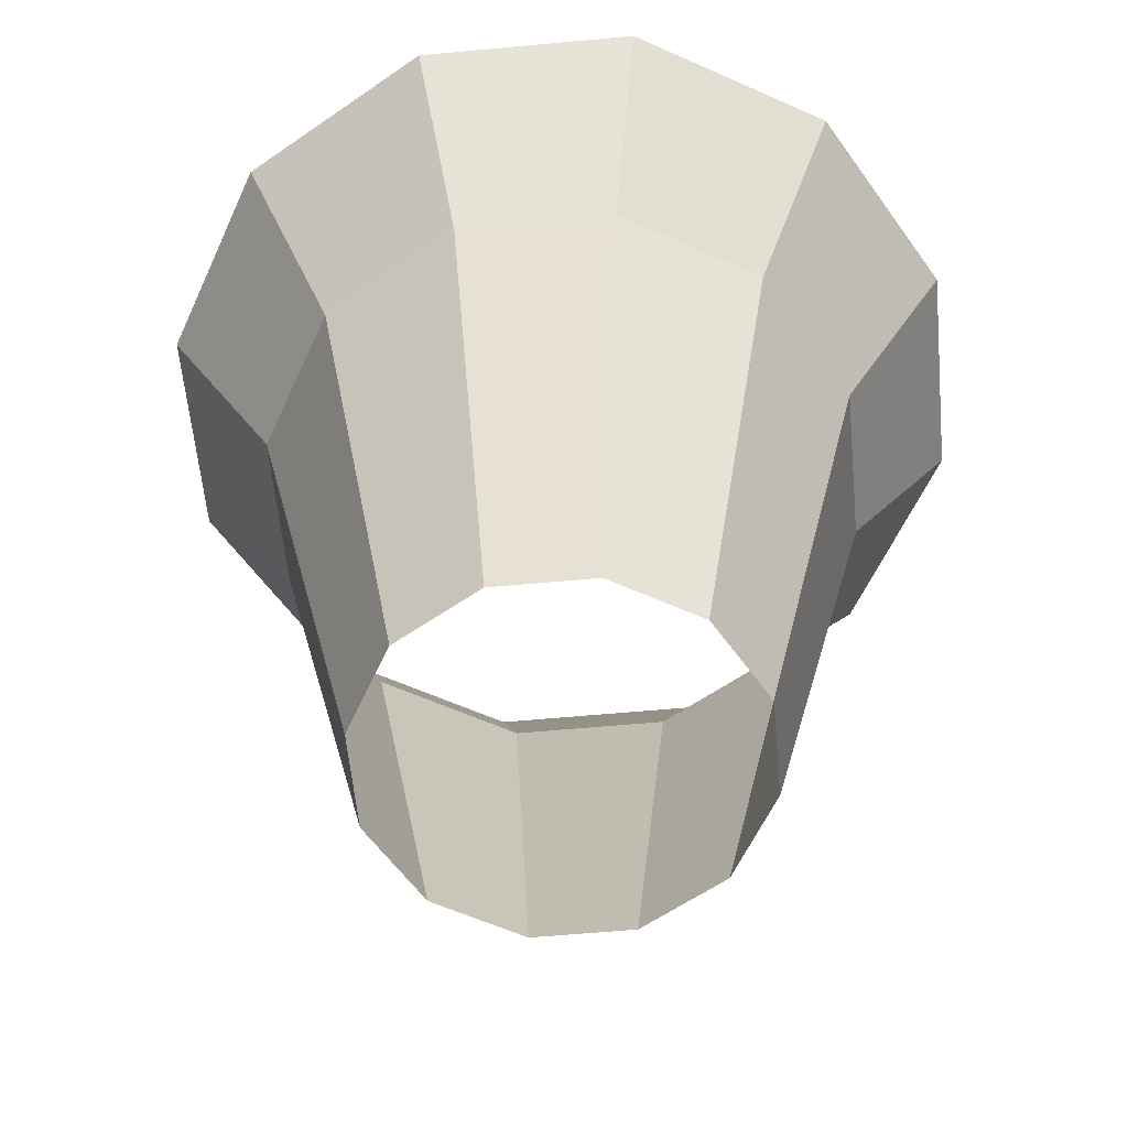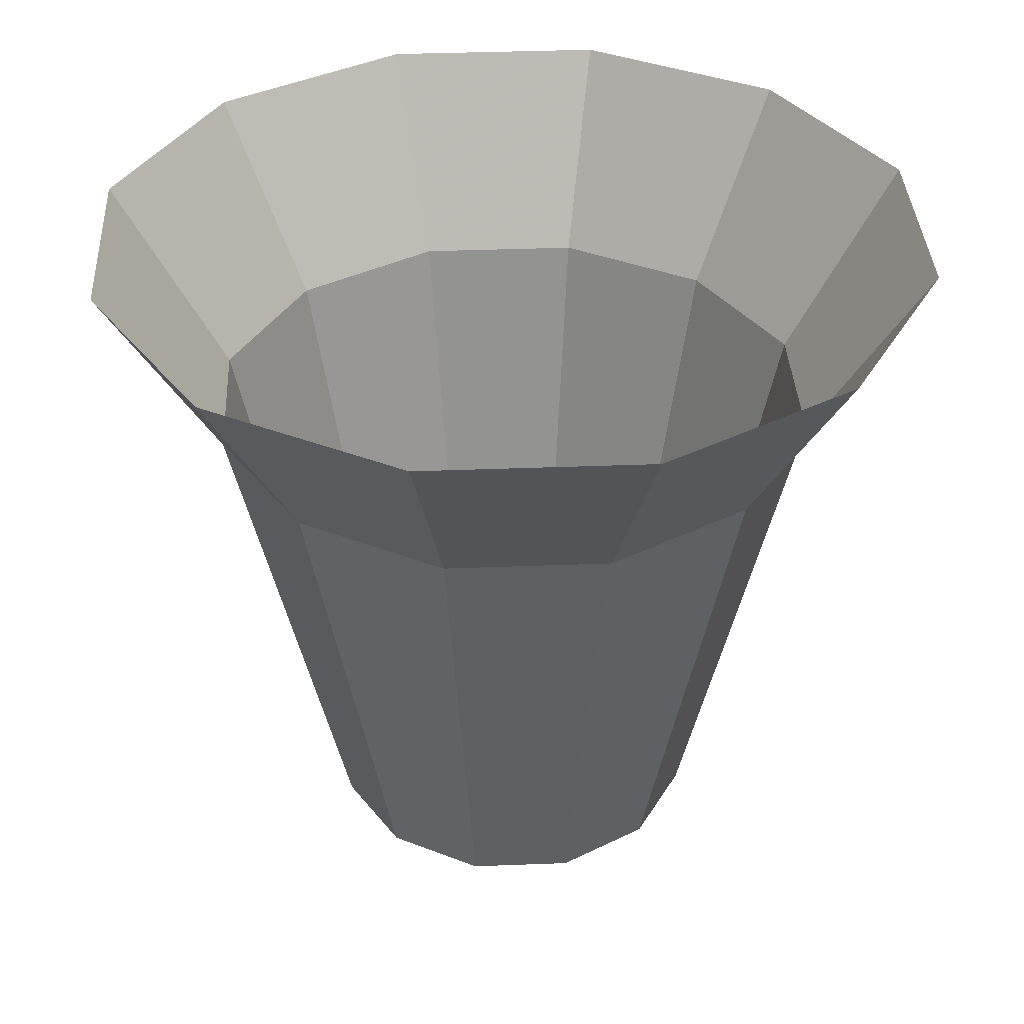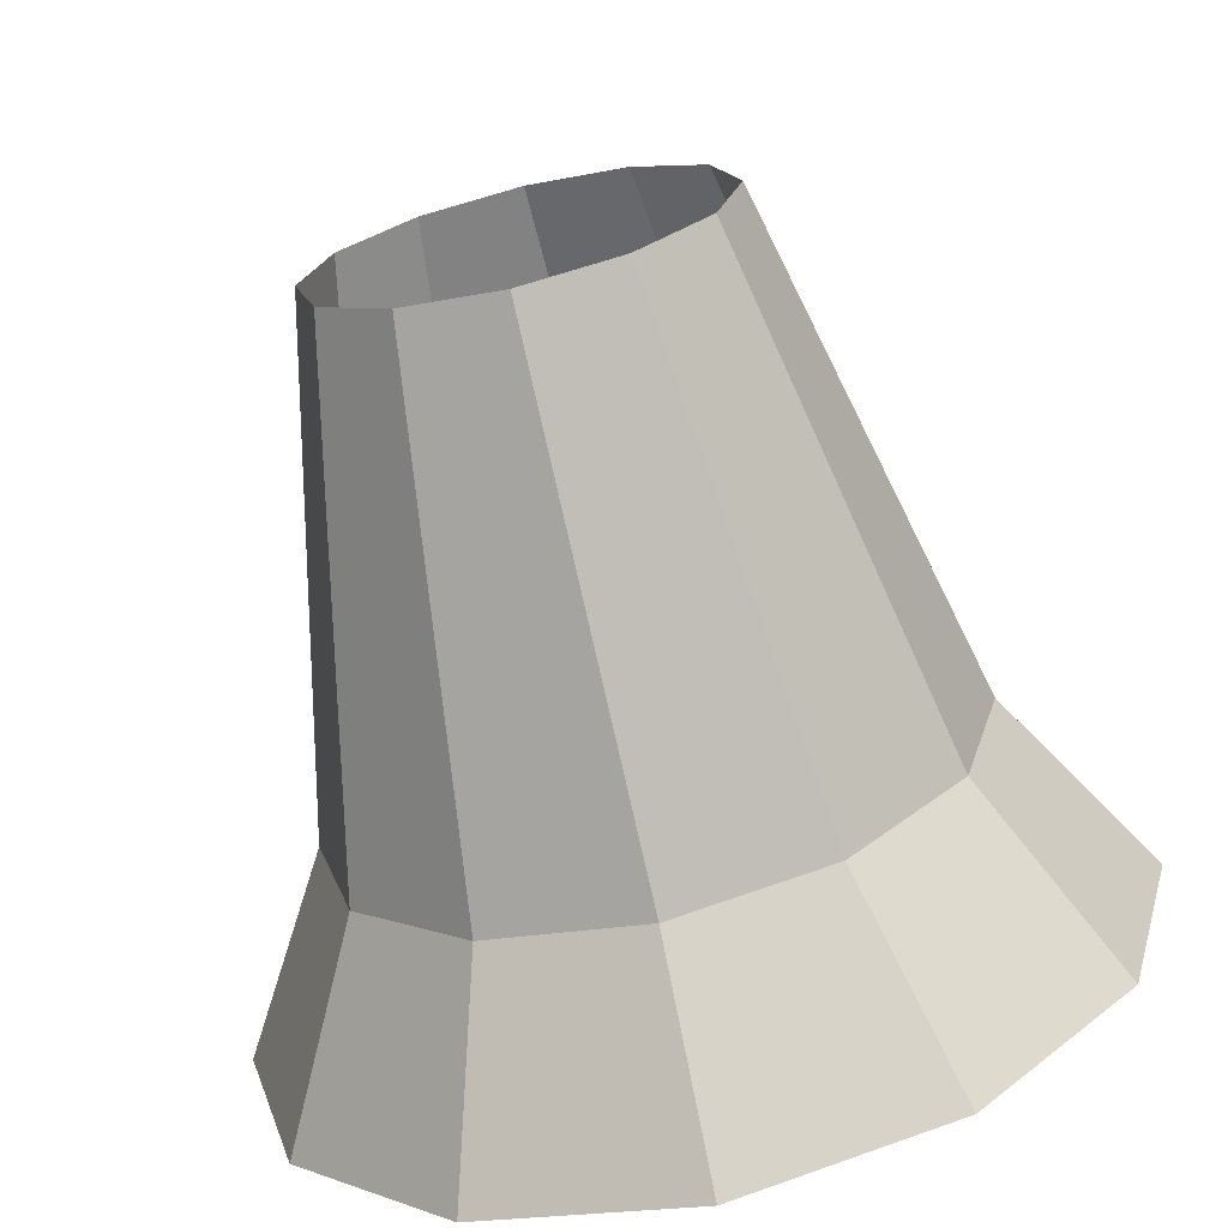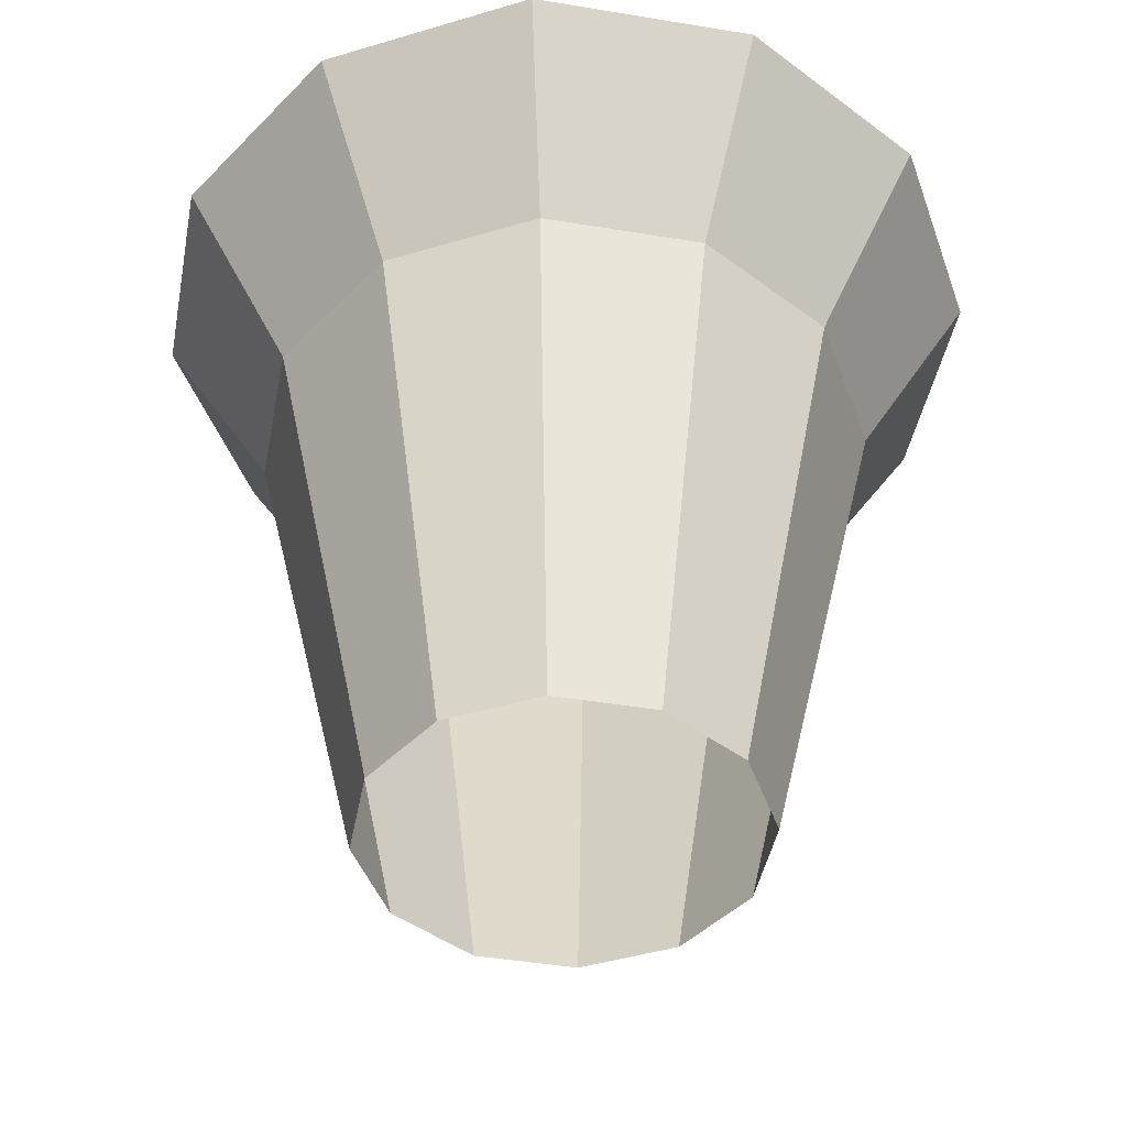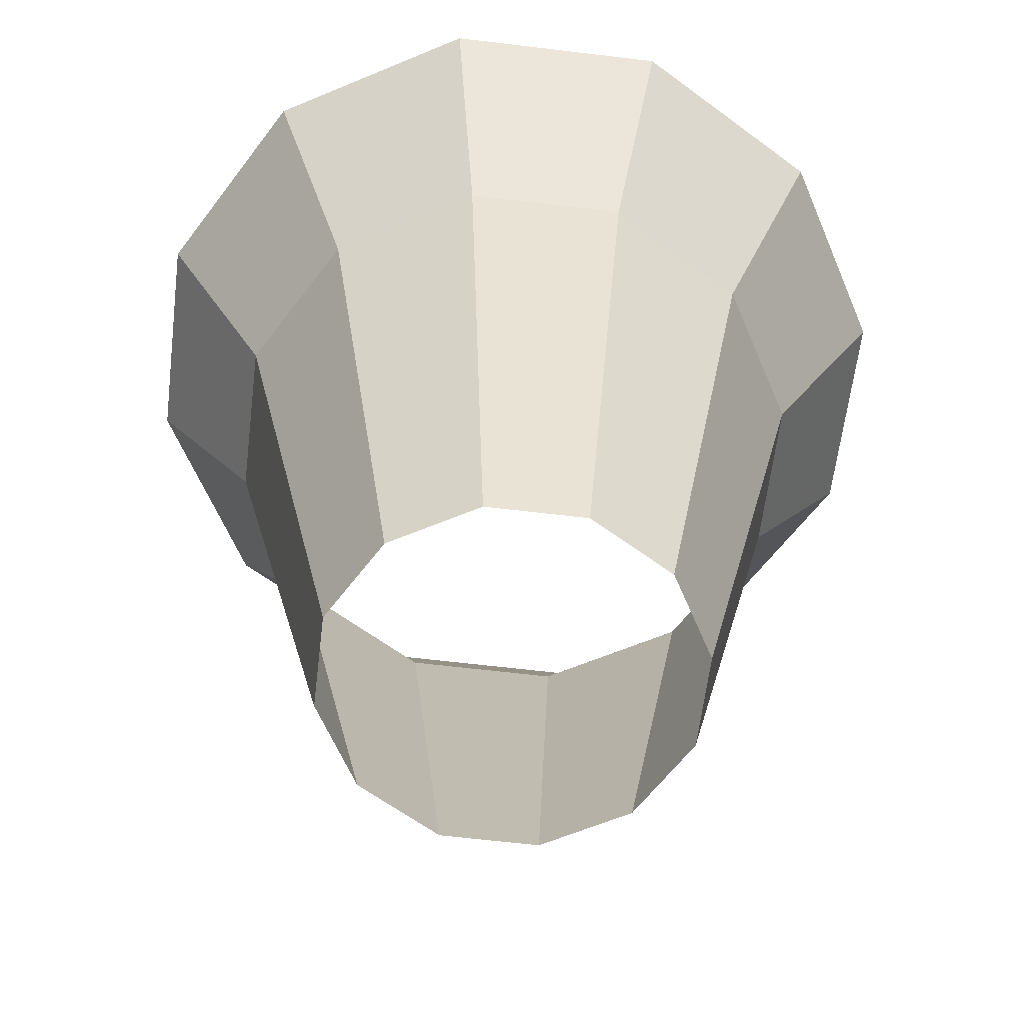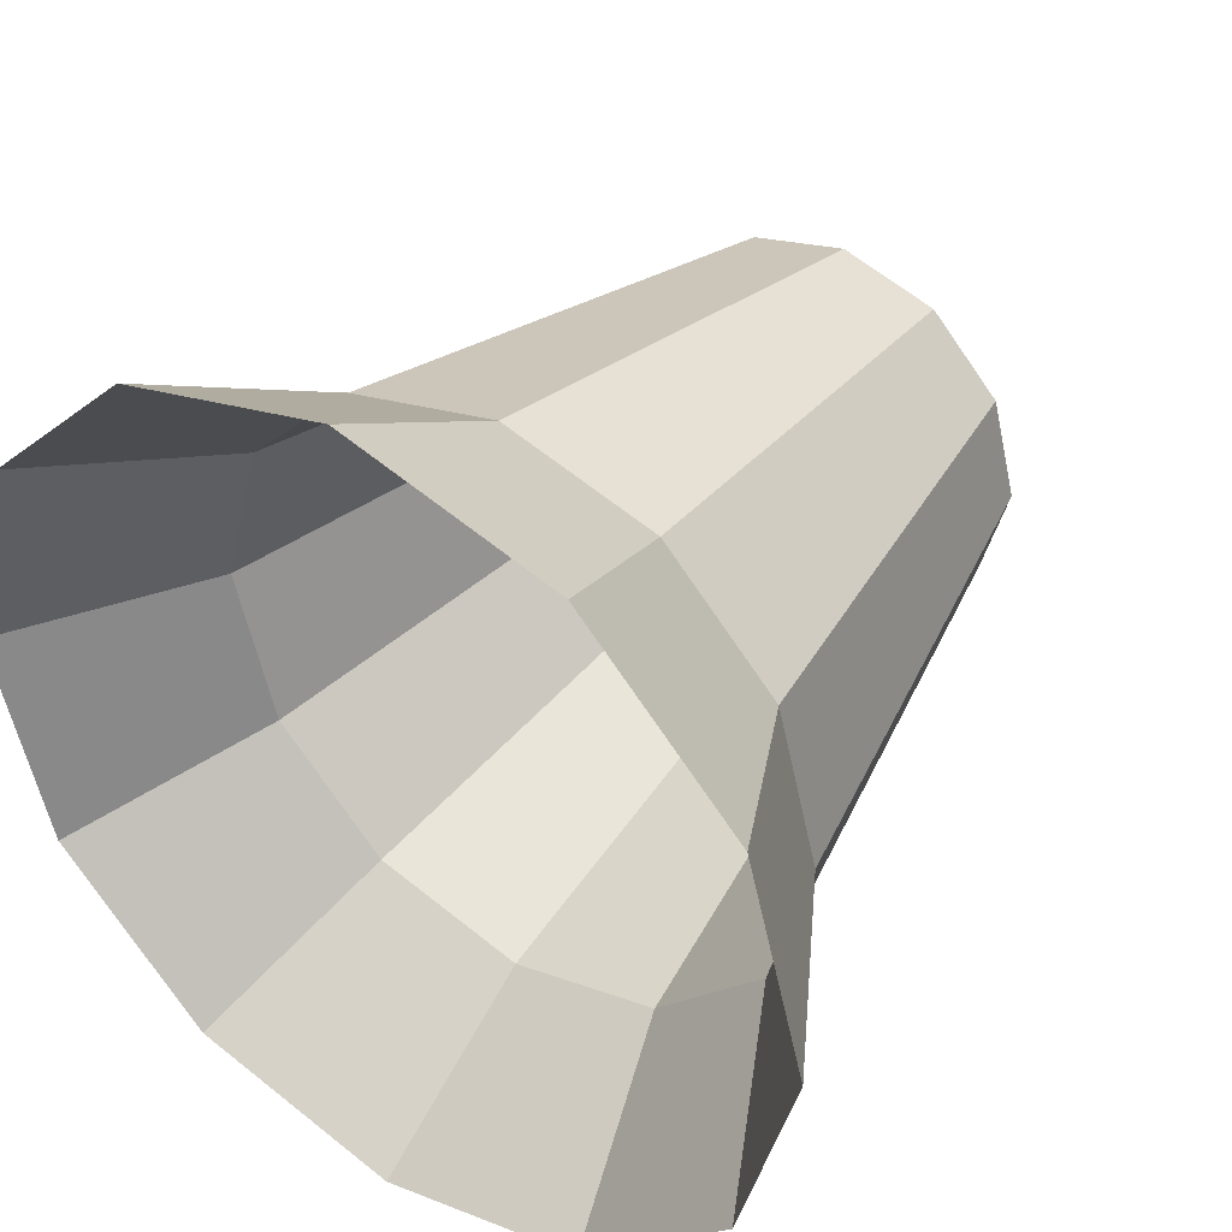
<metadata>
{"format":"obj","ext":"obj","renderer":"f3d","projection":"perspective","resolution":1024,"background":"white","views":[{"elev":-59.6,"azim":20.4,"up":"+Z"},{"elev":36.2,"azim":-137.9,"up":"+Z"},{"elev":-70.2,"azim":-166.6,"up":"+Y"},{"elev":-44.7,"azim":-55.9,"up":"+Z"},{"elev":-61.9,"azim":158.0,"up":"+Z"},{"elev":41.0,"azim":36.1,"up":"+Y"}]}
</metadata>
<code>
v 0 22 0
v 0 16 -10
v 8 13.86 -10
v 11 19.05 0
v 0 16 -10
v 0 10 -36
v 5 8.66 -36
v 8 13.86 -10
v 11 19.05 0
v 8 13.86 -10
v 13.86 8 -10
v 19.05 11 0
v 8 13.86 -10
v 5 8.66 -36
v 8.66 5 -36
v 13.86 8 -10
v 19.05 11 0
v 13.86 8 -10
v 16 9.797e-16 -10
v 22 1.347e-15 0
v 13.86 8 -10
v 8.66 5 -36
v 10 6.123e-16 -36
v 16 9.797e-16 -10
v 22 1.347e-15 0
v 16 9.797e-16 -10
v 13.86 -8 -10
v 19.05 -11 0
v 16 9.797e-16 -10
v 10 6.123e-16 -36
v 8.66 -5 -36
v 13.86 -8 -10
v 19.05 -11 0
v 13.86 -8 -10
v 8 -13.86 -10
v 11 -19.05 0
v 13.86 -8 -10
v 8.66 -5 -36
v 5 -8.66 -36
v 8 -13.86 -10
v 11 -19.05 0
v 8 -13.86 -10
v 1.959e-15 -16 -10
v 2.694e-15 -22 0
v 8 -13.86 -10
v 5 -8.66 -36
v 1.225e-15 -10 -36
v 1.959e-15 -16 -10
v 2.694e-15 -22 0
v 1.959e-15 -16 -10
v -8 -13.86 -10
v -11 -19.05 0
v 1.959e-15 -16 -10
v 1.225e-15 -10 -36
v -5 -8.66 -36
v -8 -13.86 -10
v -11 -19.05 0
v -8 -13.86 -10
v -13.86 -8 -10
v -19.05 -11 0
v -8 -13.86 -10
v -5 -8.66 -36
v -8.66 -5 -36
v -13.86 -8 -10
v -19.05 -11 0
v -13.86 -8 -10
v -16 -2.939e-15 -10
v -22 -4.041e-15 0
v -13.86 -8 -10
v -8.66 -5 -36
v -10 -1.837e-15 -36
v -16 -2.939e-15 -10
v -22 -4.041e-15 0
v -16 -2.939e-15 -10
v -13.86 8 -10
v -19.05 11 0
v -16 -2.939e-15 -10
v -10 -1.837e-15 -36
v -8.66 5 -36
v -13.86 8 -10
v -19.05 11 0
v -13.86 8 -10
v -8 13.86 -10
v -11 19.05 0
v -13.86 8 -10
v -8.66 5 -36
v -5 8.66 -36
v -8 13.86 -10
v -11 19.05 0
v -8 13.86 -10
v -3.919e-15 16 -10
v -5.388e-15 22 0
v -8 13.86 -10
v -5 8.66 -36
v -2.449e-15 10 -36
v -3.919e-15 16 -10
f 1 2 3 4
f 5 6 7 8
f 9 10 11 12
f 13 14 15 16
f 17 18 19 20
f 21 22 23 24
f 25 26 27 28
f 29 30 31 32
f 33 34 35 36
f 37 38 39 40
f 41 42 43 44
f 45 46 47 48
f 49 50 51 52
f 53 54 55 56
f 57 58 59 60
f 61 62 63 64
f 65 66 67 68
f 69 70 71 72
f 73 74 75 76
f 77 78 79 80
f 81 82 83 84
f 85 86 87 88
f 89 90 91 92
f 93 94 95 96

</code>
